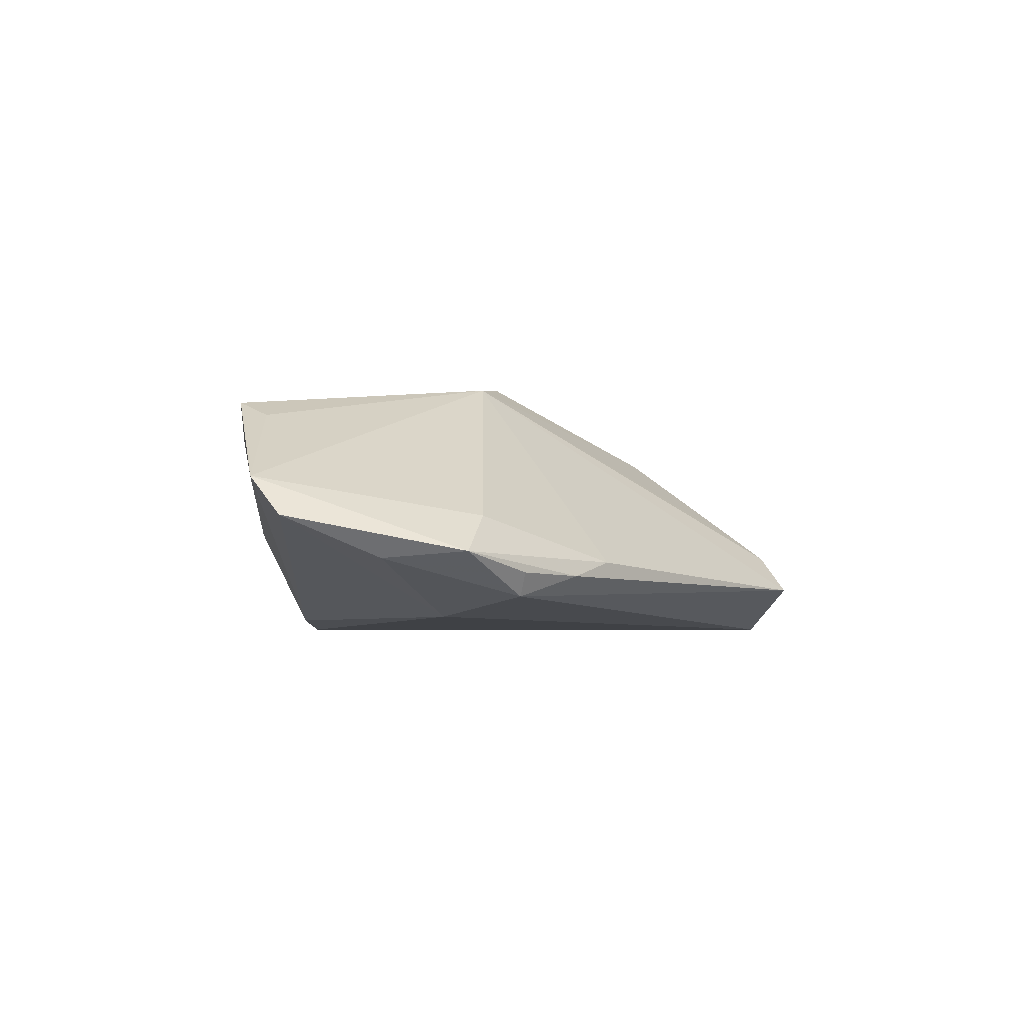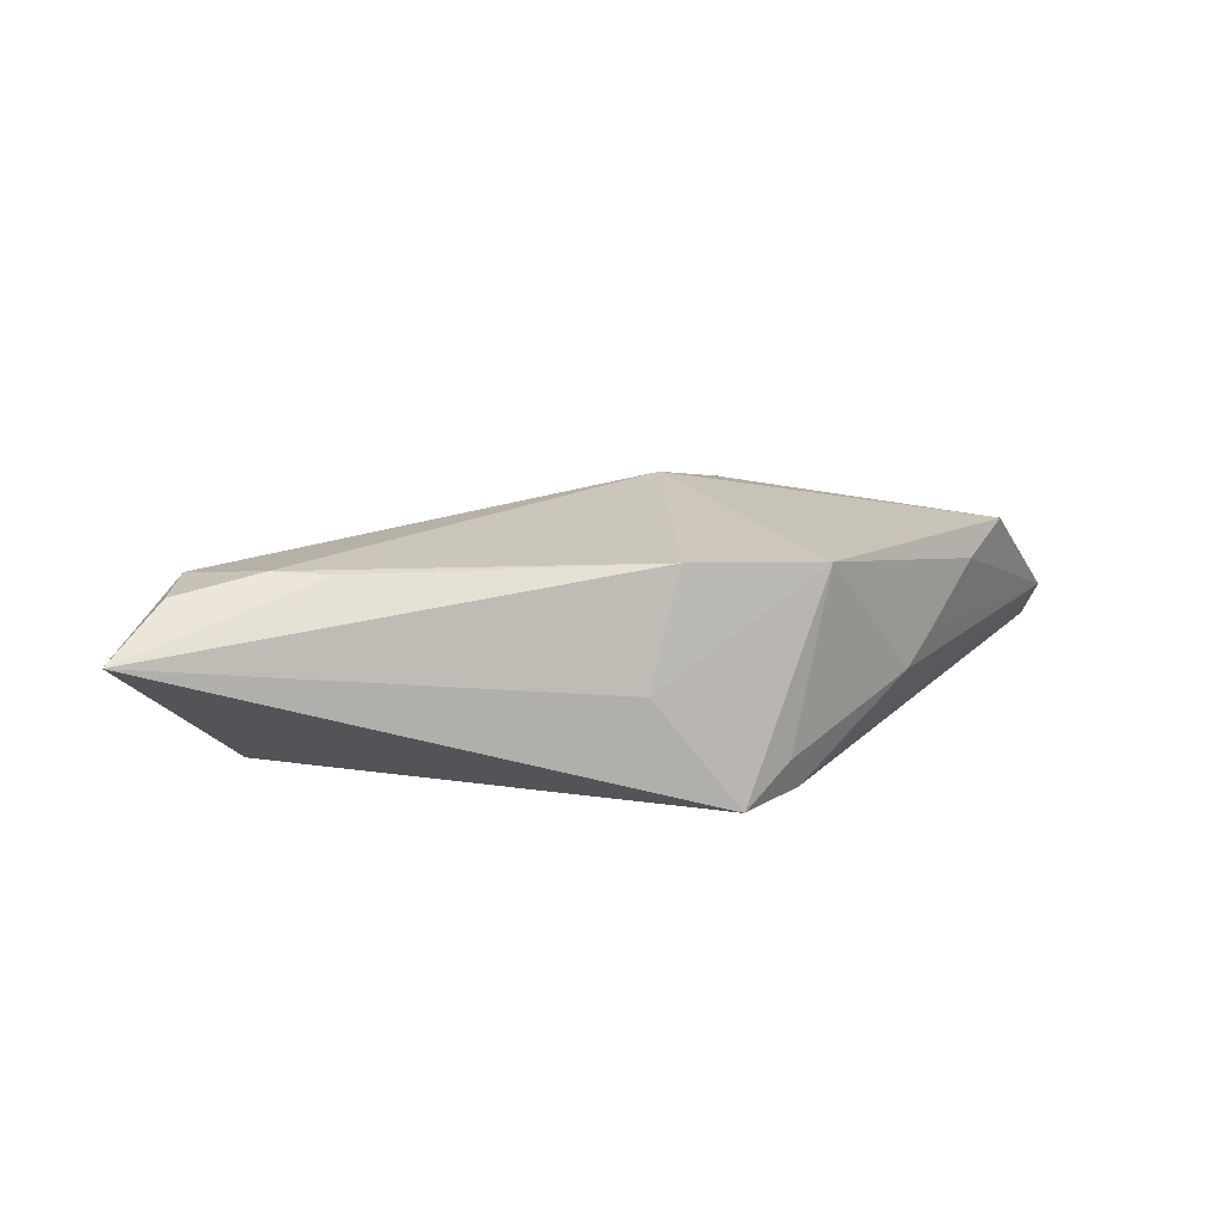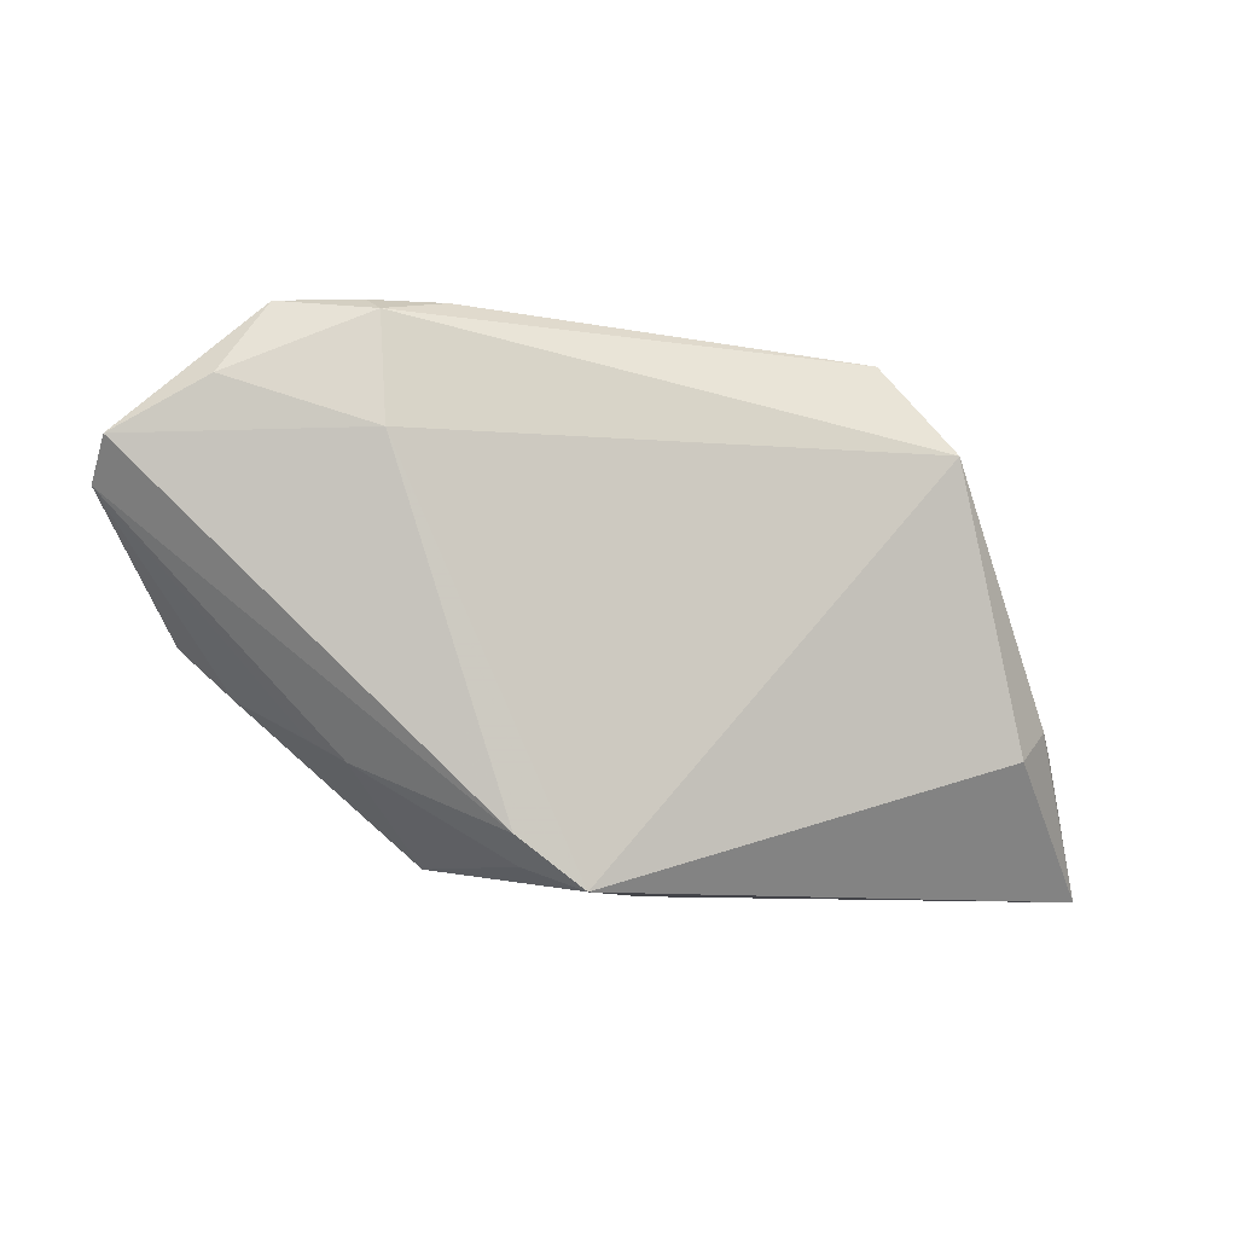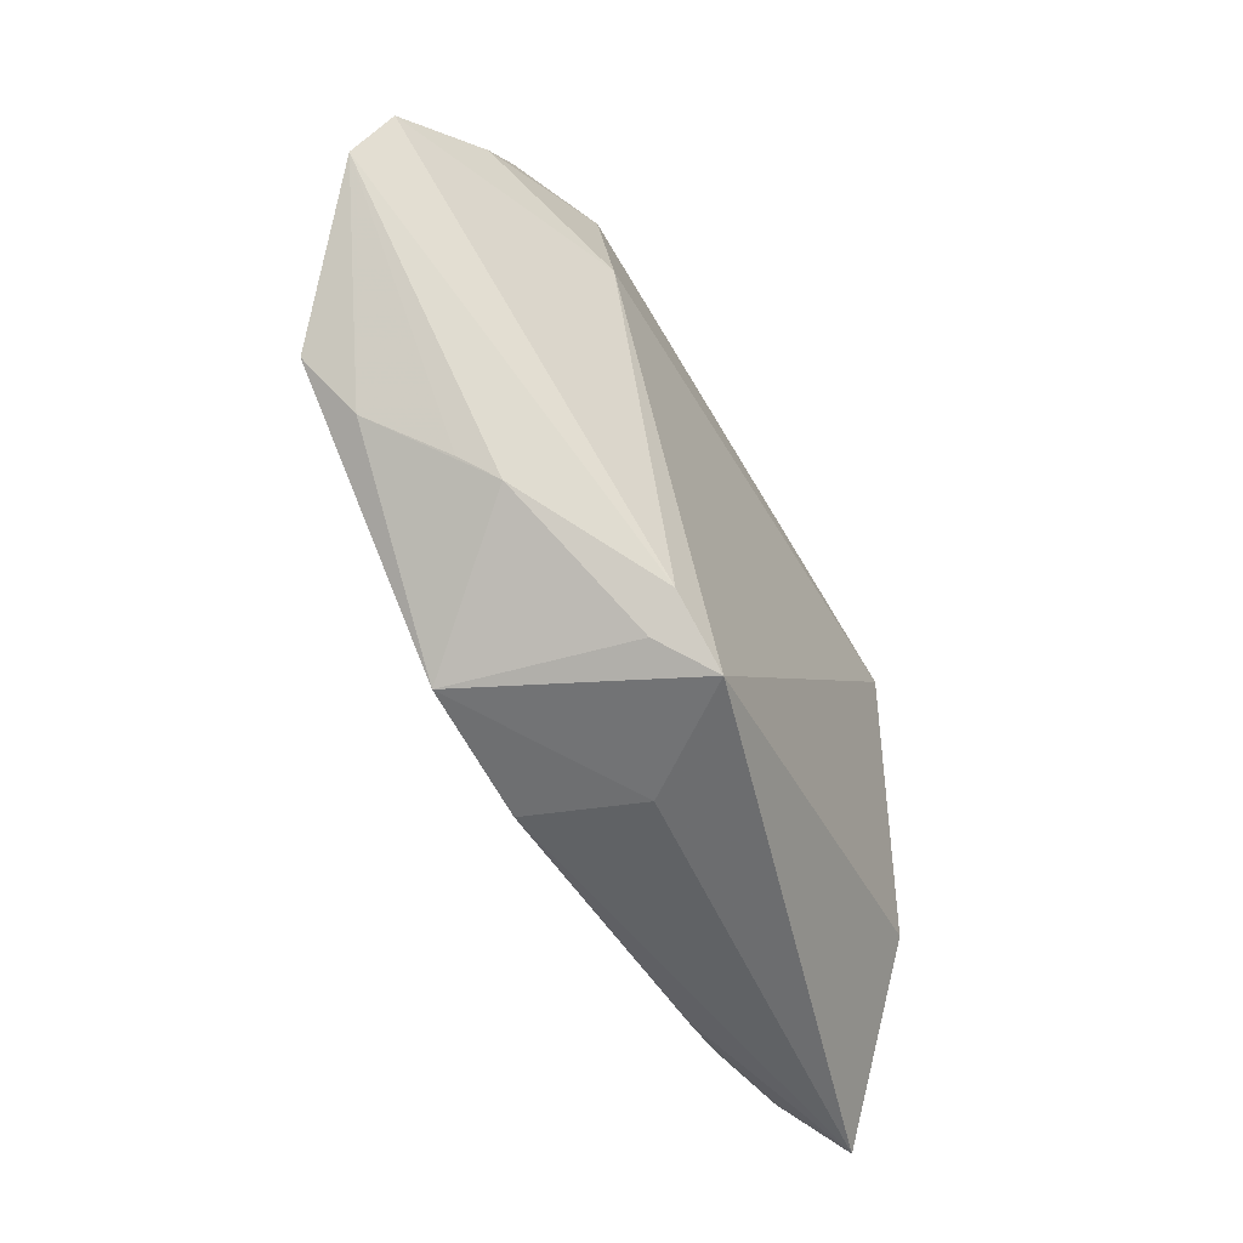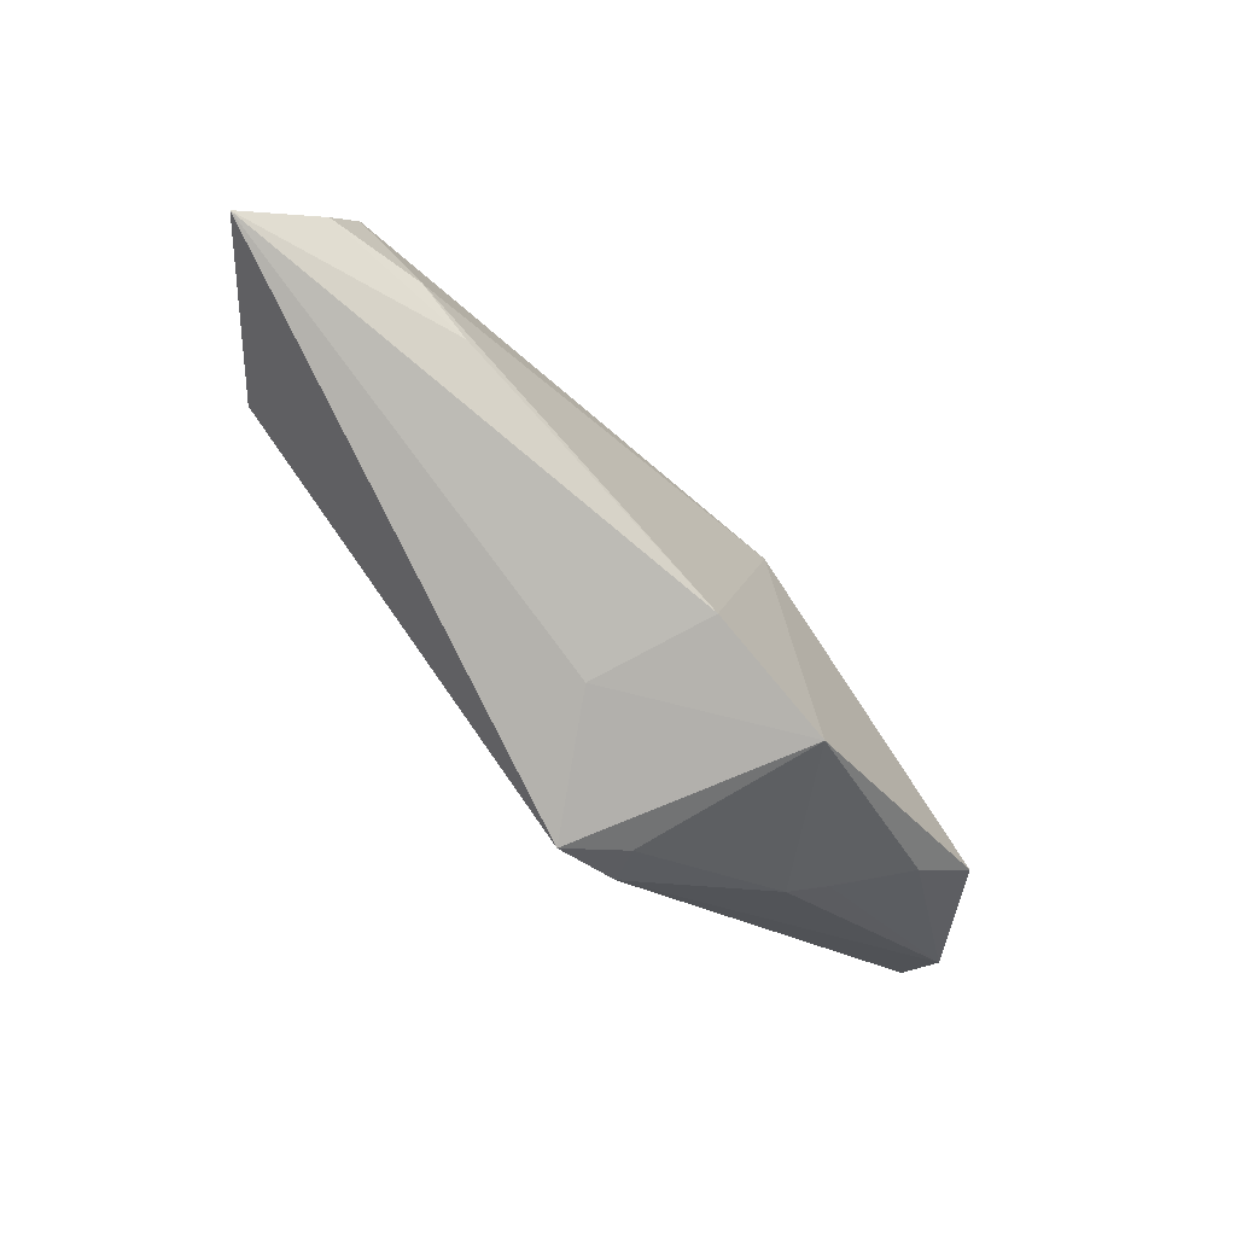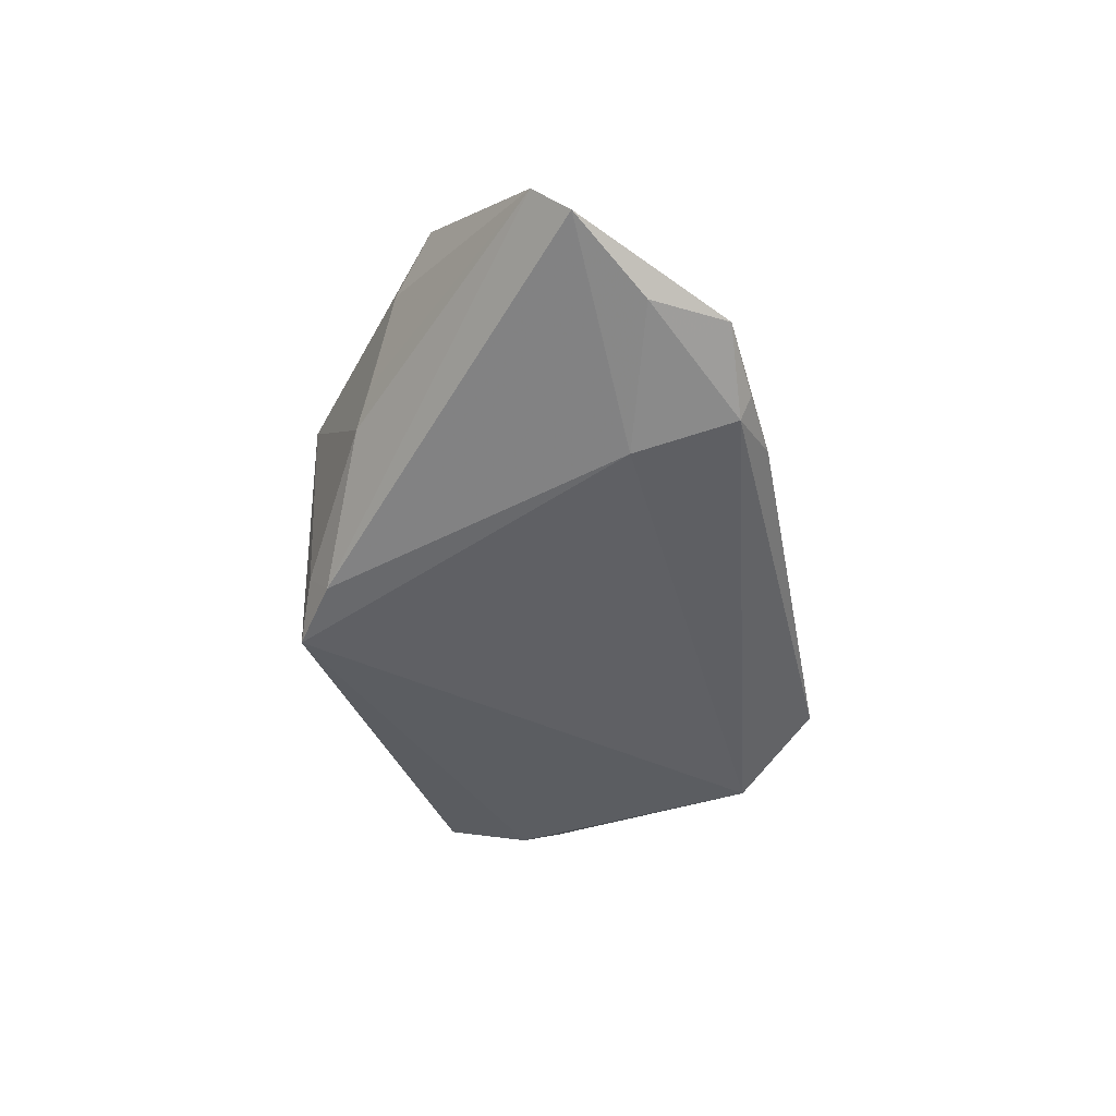
<metadata>
{"format":"obj","ext":"obj","renderer":"f3d","projection":"perspective","resolution":1024,"background":"white","views":[{"elev":-5.6,"azim":131.4,"up":"+Z"},{"elev":11.9,"azim":-10.3,"up":"+Z"},{"elev":-8.4,"azim":160.4,"up":"+Y"},{"elev":-54.0,"azim":119.2,"up":"+Y"},{"elev":-79.6,"azim":-48.1,"up":"+Y"},{"elev":-44.2,"azim":103.6,"up":"+Z"}]}
</metadata>
<code>
v 0.05403 0.01448 -0.005185
v -0.03208 0.01647 -0.01532
v -0.01861 0.006516 0.007198
v 0.05446 0.01022 -0.0007199
v -0.02434 0.0192 -0.003358
v -0.04261 -0.004104 0.003246
v 0.02999 0.02845 -0.0108
v -0.03843 -0.02356 0.01037
v 0.008536 -0.02886 -0.01532
v 0.01347 0.006886 0.01404
v 0.044 -0.003931 0.009984
v -0.04669 -0.0174 0.009396
v 0.03264 -0.01391 -0.0007853
v -0.001407 -0.02884 -0.002737
v -0.04853 -0.01296 -0.003274
v 0.01545 0.0285 -0.008935
v 0.01397 -0.02638 -0.01068
v 0.02155 0.02886 -0.01084
v -0.02513 0.02657 -0.01047
v -0.04121 -0.01468 -0.01086
v 0.0444 0.02023 -0.009589
v -0.04002 -0.001475 0.002761
v -0.04573 -0.01108 -0.007312
v 0.02915 0.02696 -0.01339
v 0.01817 -0.02589 0.009827
v -0.05154 -0.02287 0.004627
v 0.005951 0.002699 0.01532
v -0.04318 -0.0004558 -0.001119
v 0.01572 -0.02341 -0.0144
v 0.002147 -0.02723 0.0105
v 0.04386 0.0005481 0.008105
v 0.02953 -0.01624 -0.004081
v 0.03886 0.02799 -0.0089
v -0.03197 -0.02505 0.01005
v -0.03927 0.006183 -0.003647
v -0.02644 0.02208 -0.005962
v 0.02894 0.0149 -0.01532
v -0.05446 -0.02886 0.002475
v 0.03874 -0.009436 0.006553
v 0.03371 0.02543 -0.004527
v -0.04844 -0.0242 0.008163
f 20 9 38
f 23 20 38
f 9 20 2
f 2 37 9
f 20 23 2
f 3 12 27
f 10 3 27
f 38 9 14
f 14 30 38
f 27 12 8
f 8 30 27
f 11 10 27
f 15 23 38
f 15 2 23
f 19 10 16
f 16 10 40
f 40 33 16
f 36 10 19
f 36 22 3
f 1 37 21
f 21 33 1
f 41 12 38
f 41 8 12
f 38 30 34
f 30 8 34
f 34 41 38
f 8 41 34
f 10 11 31
f 38 12 26
f 2 15 28
f 28 15 38
f 38 26 28
f 28 26 12
f 12 3 6
f 3 22 6
f 6 28 12
f 22 36 6
f 3 10 5
f 5 36 3
f 10 36 5
f 33 21 24
f 24 7 33
f 24 21 37
f 37 2 24
f 24 2 19
f 29 37 1
f 9 37 29
f 4 31 11
f 4 29 1
f 1 33 4
f 4 33 40
f 40 10 4
f 10 31 4
f 19 2 35
f 2 28 35
f 35 36 19
f 35 6 36
f 28 6 35
f 18 16 33
f 33 7 18
f 19 16 18
f 18 24 19
f 7 24 18
f 32 4 13
f 29 4 32
f 39 4 11
f 13 4 39
f 39 32 13
f 9 29 17
f 29 32 17
f 25 39 11
f 27 30 25
f 25 11 27
f 32 39 25
f 25 14 9
f 30 14 25
f 9 17 25
f 25 17 32

</code>
